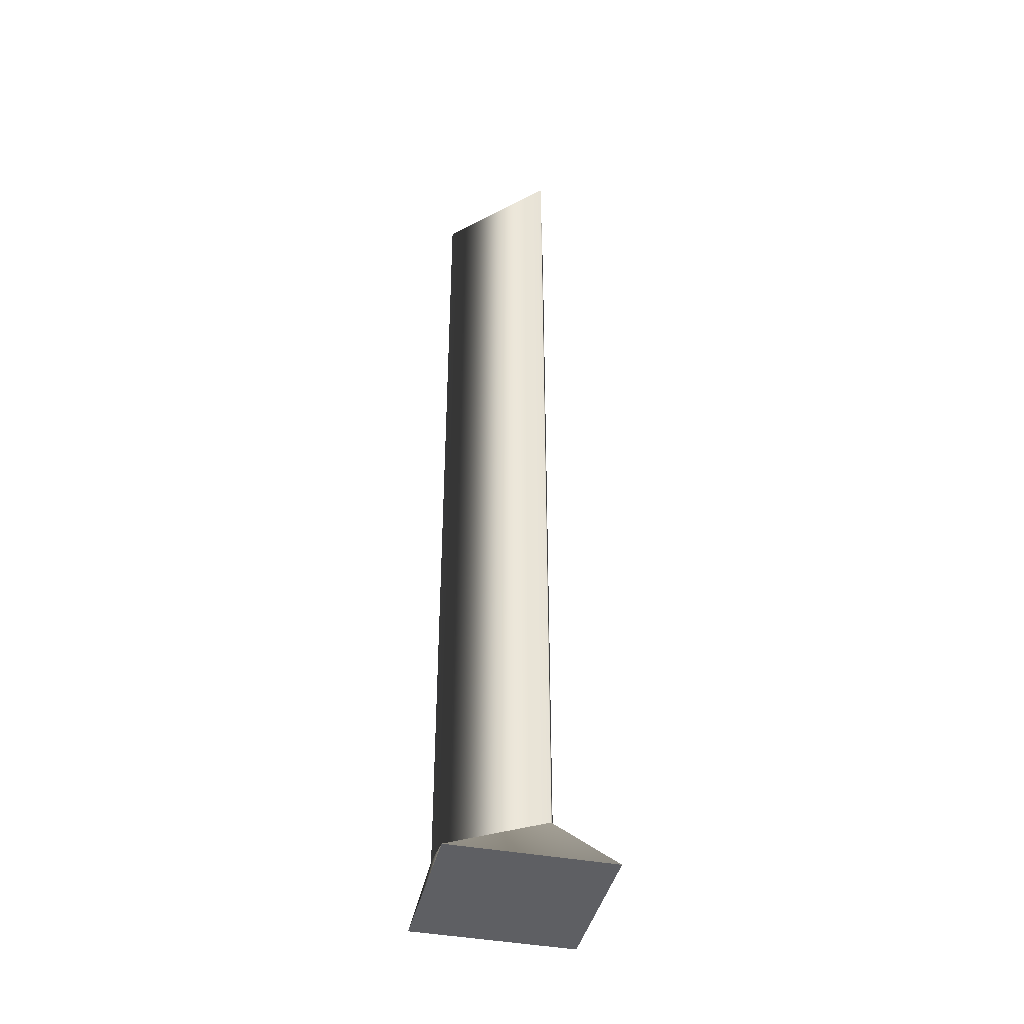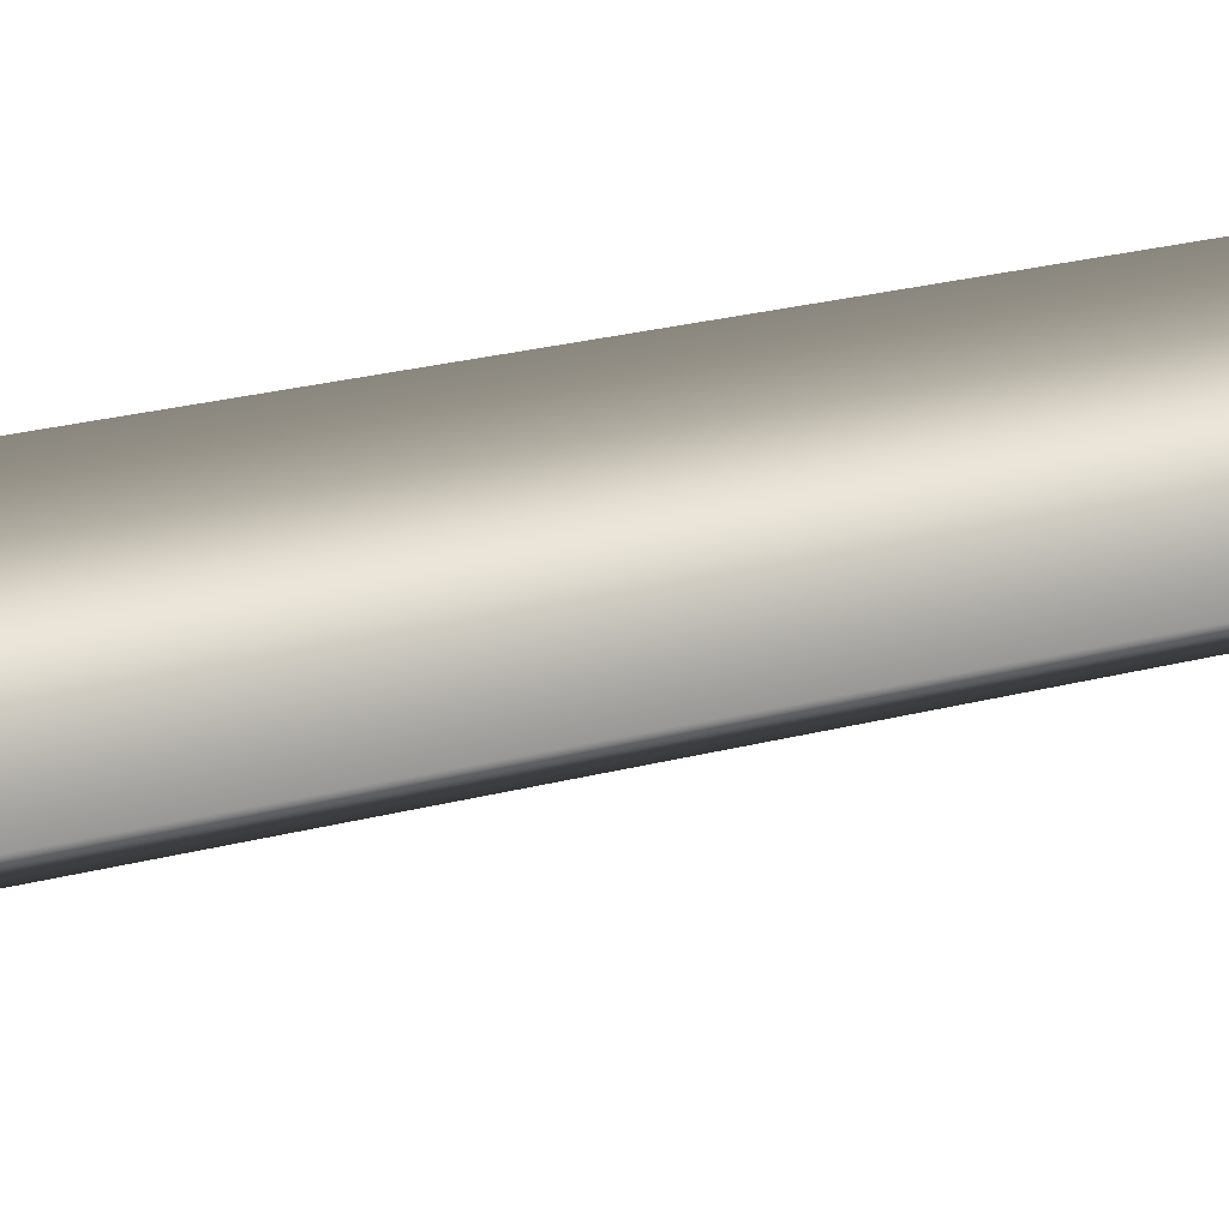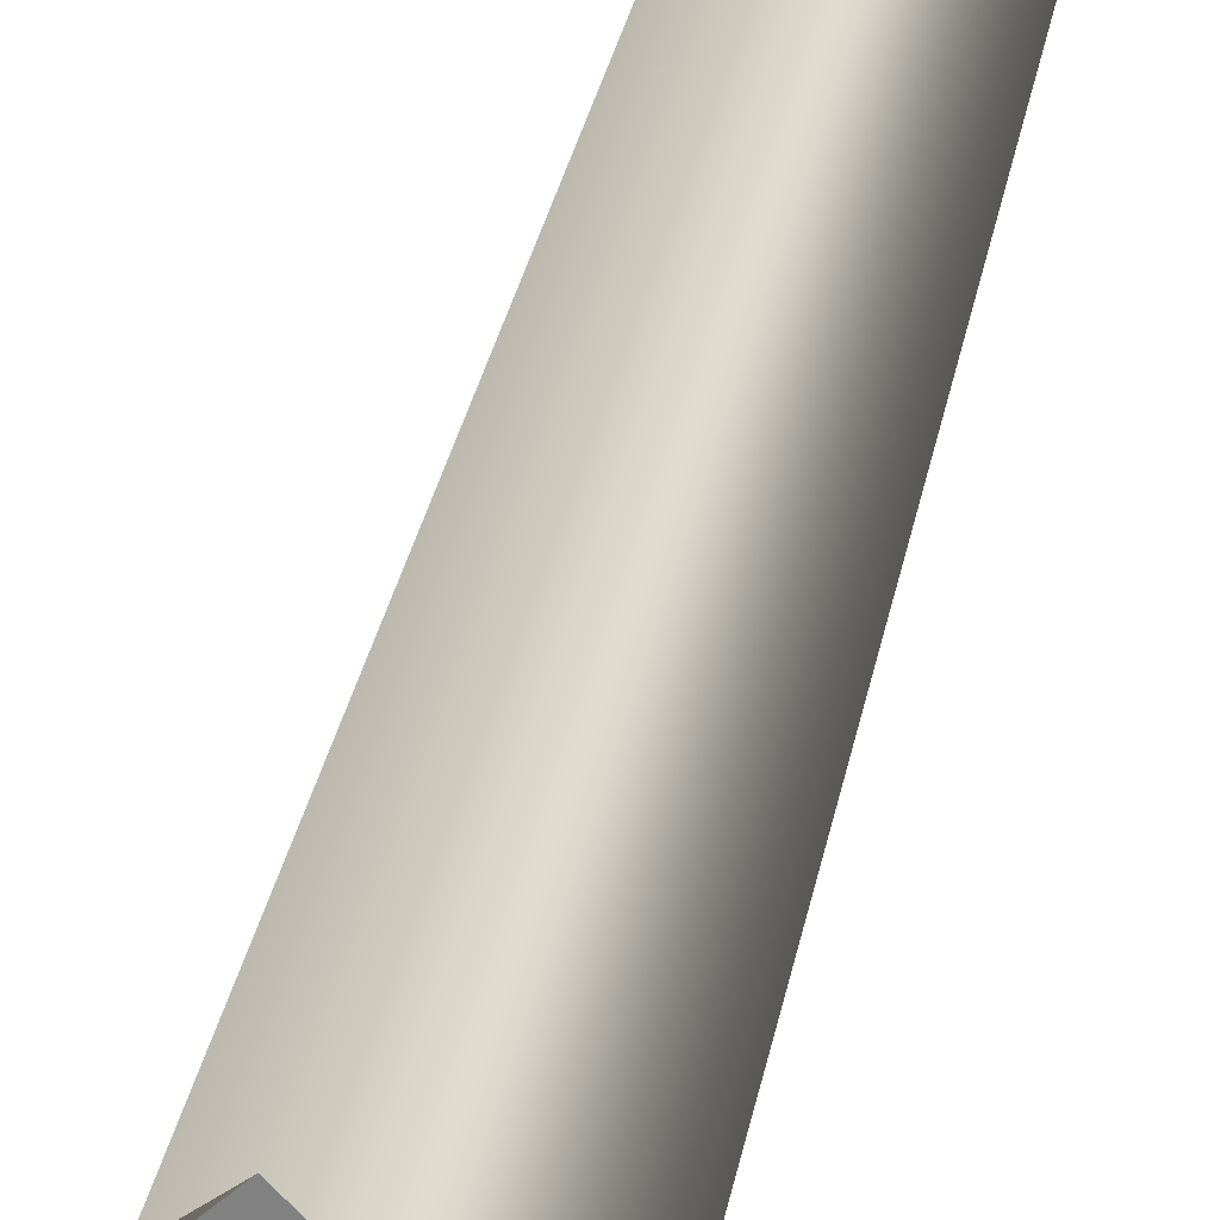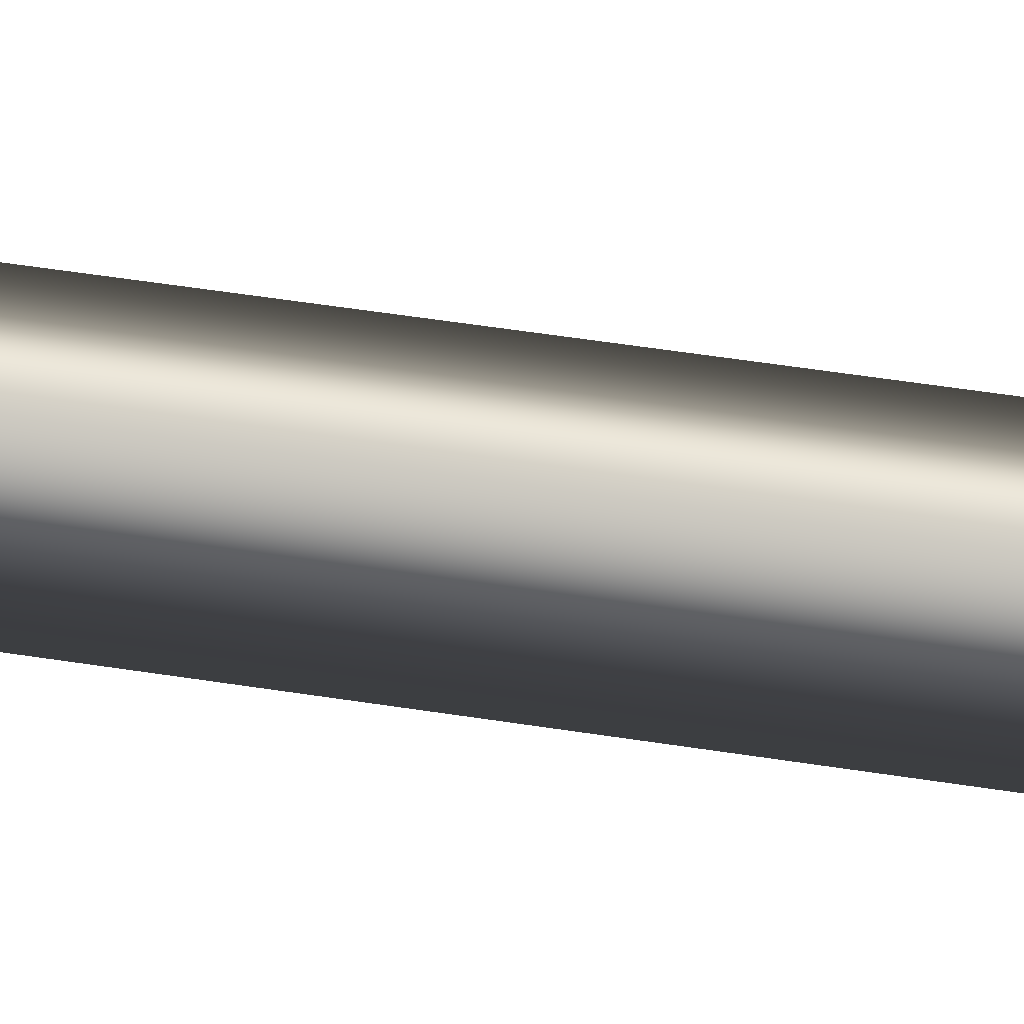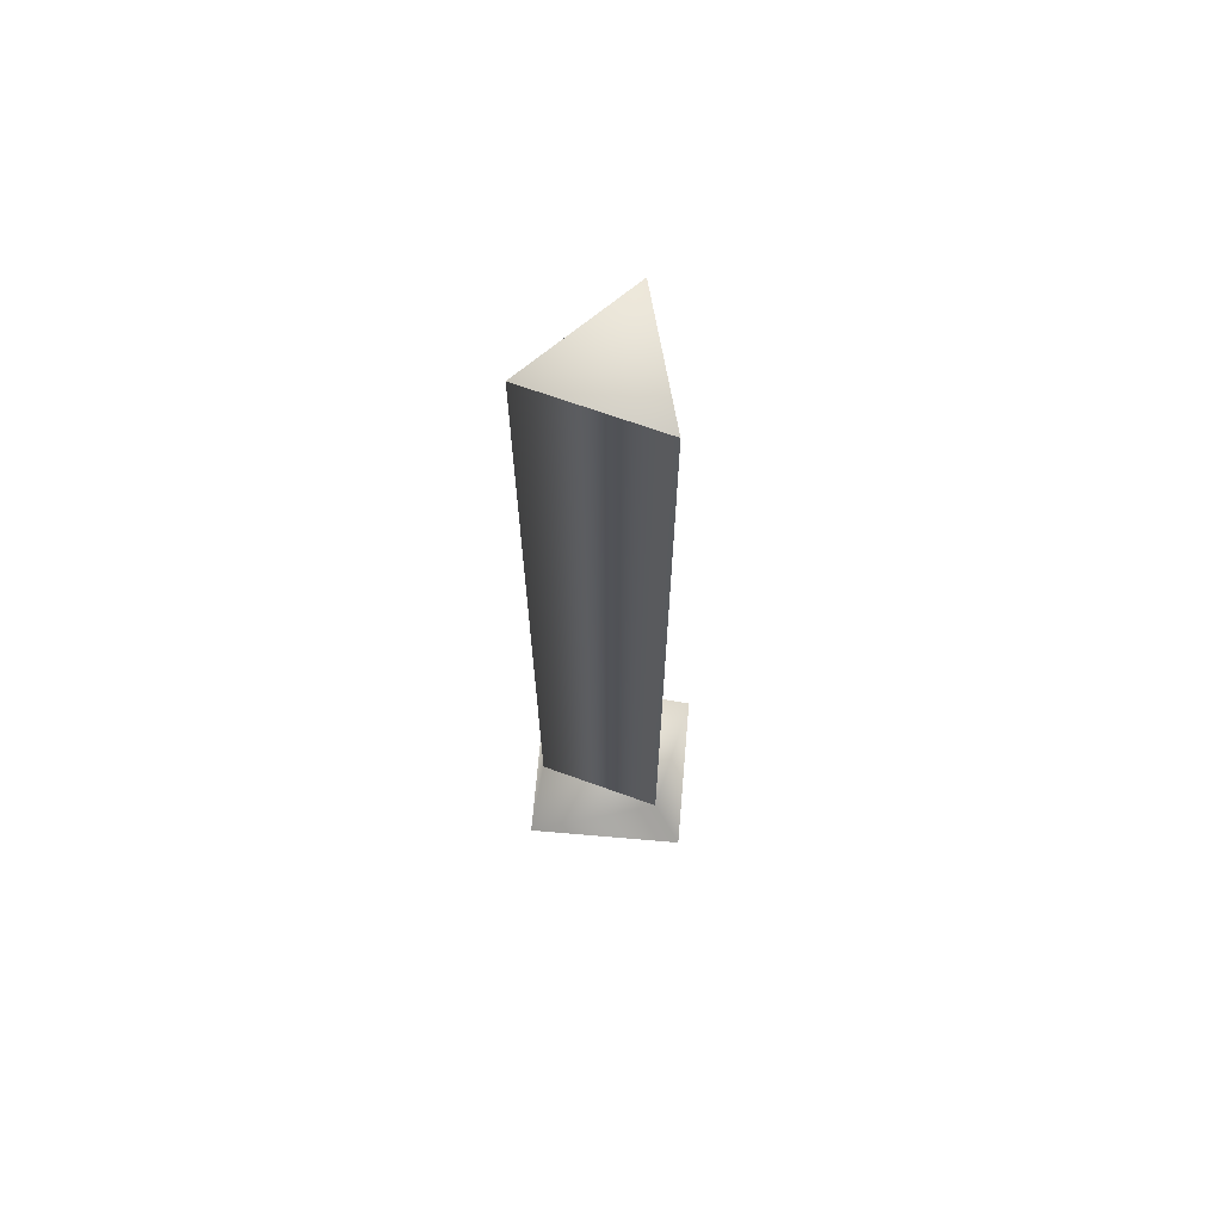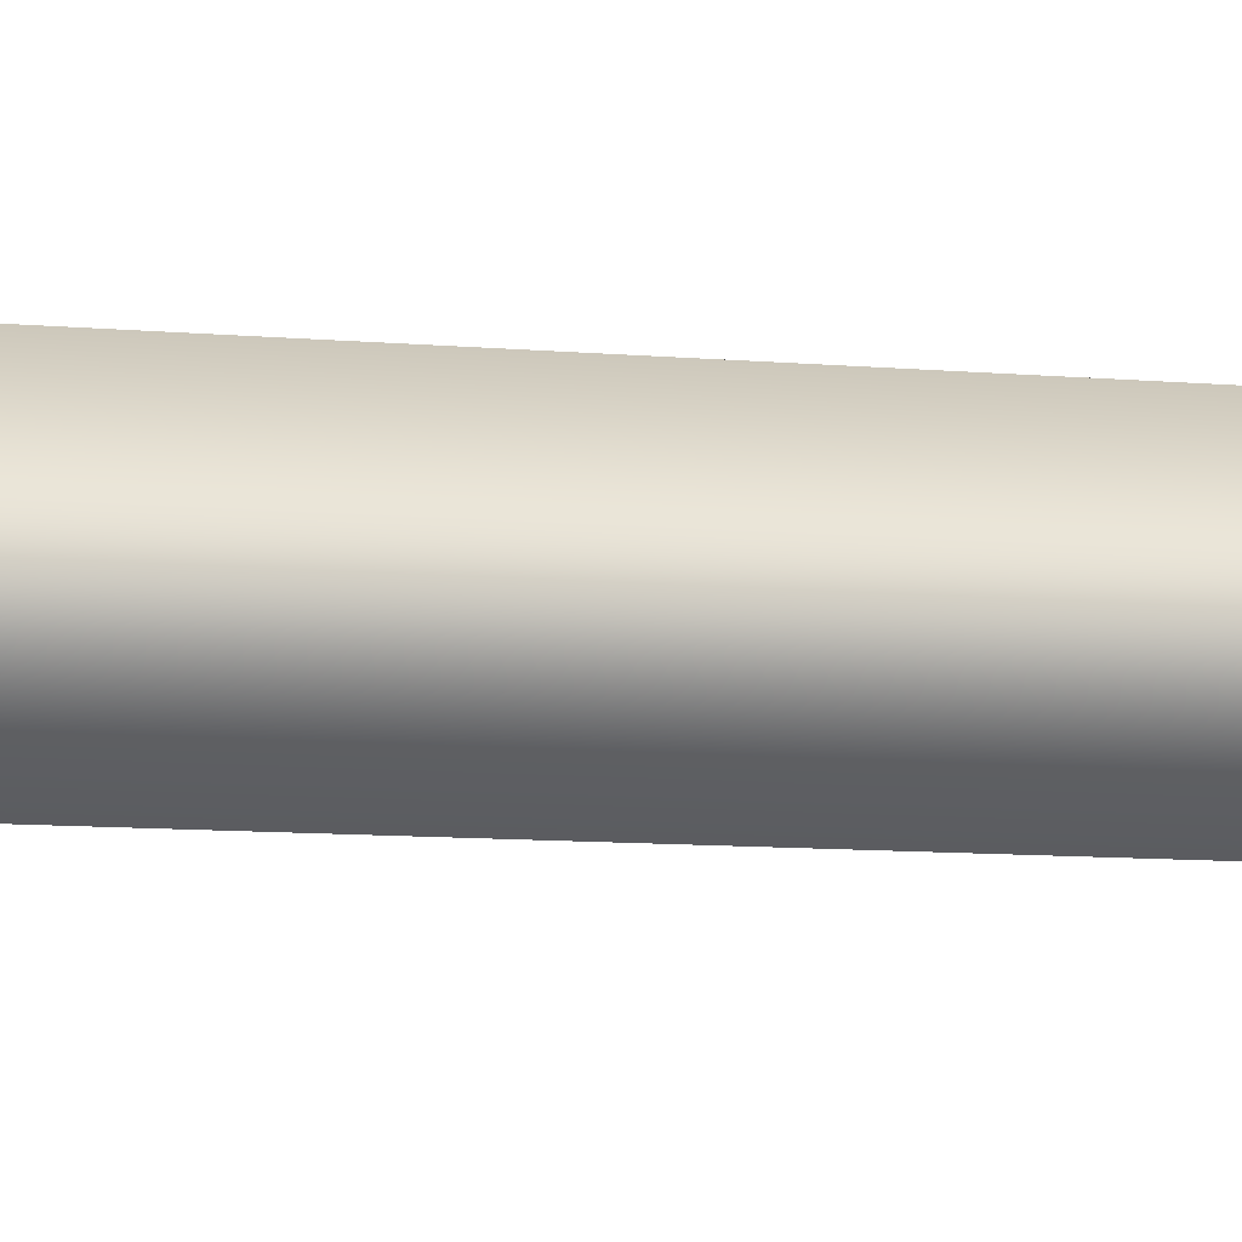
<metadata>
{"format":"obj","ext":"obj","renderer":"f3d","projection":"perspective","resolution":1024,"background":"white","views":[{"elev":-41.2,"azim":123.6,"up":"+Z"},{"elev":21.2,"azim":-116.6,"up":"+Y"},{"elev":28.1,"azim":-170.7,"up":"+Y"},{"elev":54.4,"azim":99.4,"up":"+Y"},{"elev":68.3,"azim":-128.6,"up":"+Z"},{"elev":-7.8,"azim":73.9,"up":"+Y"}]}
</metadata>
<code>
g Face_1
v 0.1264 -0.415 -0.01648
v 0.1275 -0.4138 -0.01648
v 0.1287 -0.4149 -0.01648
v 0.1276 -0.4161 -0.01648
f 3 1 2
f 3 4 1
g Face_2
v 0.1264 -0.415 -0.01648
v 0.1275 -0.4138 -0.01648
v 0.1287 -0.4149 -0.01648
v 0.1276 -0.4161 -0.01648
v 0.1264 -0.415 -0.01648
v 0.1268 -0.415 -0.01608
v 0.1279 -0.4143 -0.01608
v 0.1279 -0.4156 -0.01608
v 0.1268 -0.415 -0.01608
f 6 5 10
f 6 10 11
f 7 6 11
f 12 7 11
f 8 7 12
f 13 8 12
f 9 8 13
g Face_3
v 0.1268 -0.415 -0.01608
v 0.1279 -0.4143 -0.01608
v 0.1279 -0.4156 -0.01608
v 0.1268 -0.415 -0.01608
v 0.1268 -0.415 -0.007116
v 0.1279 -0.4143 -0.007116
v 0.1279 -0.4156 -0.007116
v 0.1268 -0.415 -0.007116
f 15 14 18
f 15 18 19
f 16 19 20
f 16 15 19
f 17 20 21
f 17 16 20
g Face_4
v 0.1268 -0.415 -0.007116
v 0.1279 -0.4143 -0.007116
v 0.1279 -0.4156 -0.007116
f 24 23 22

</code>
